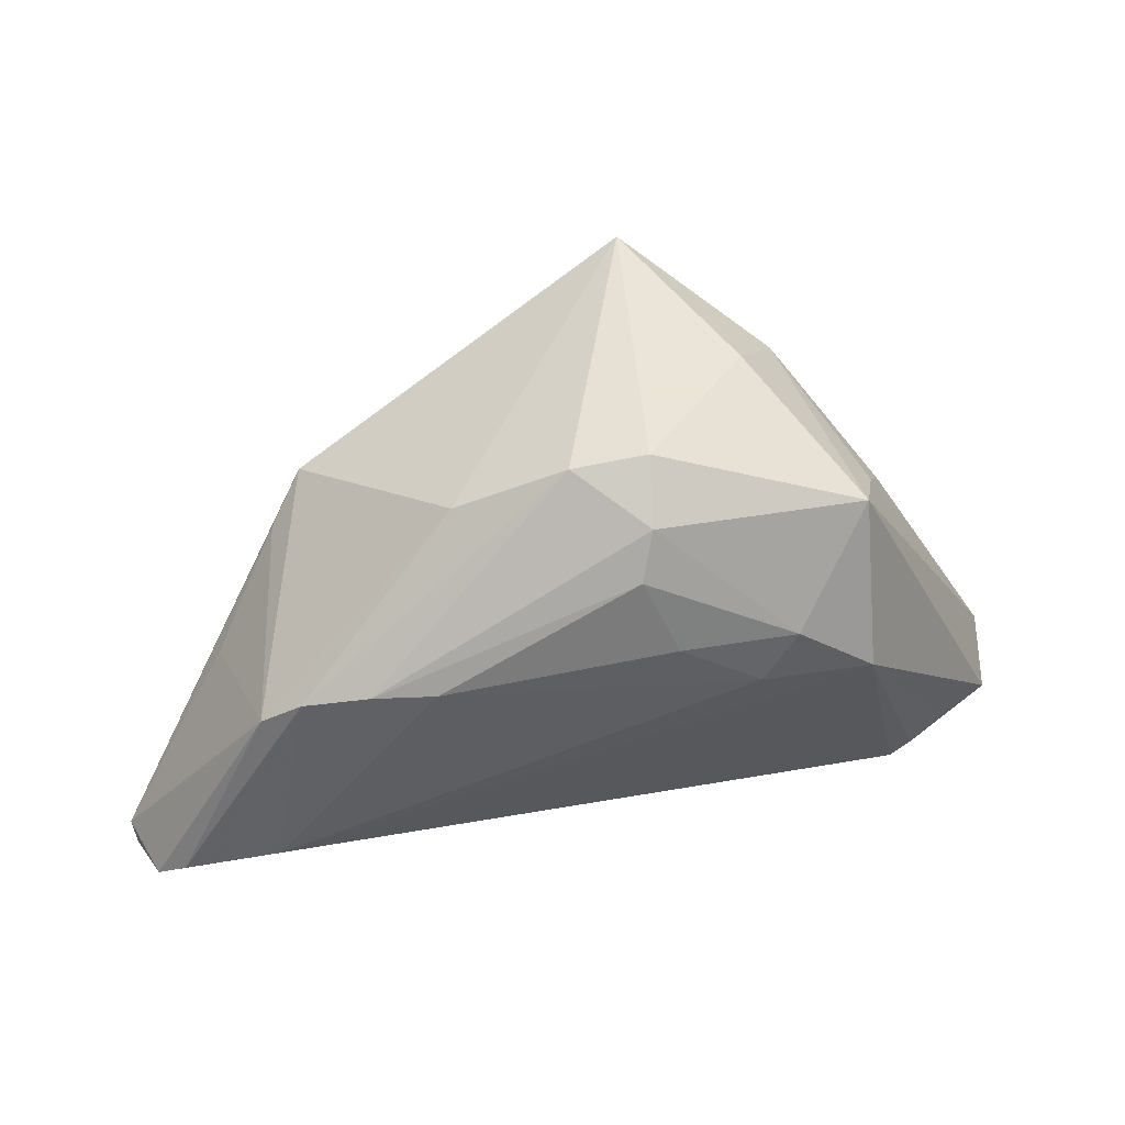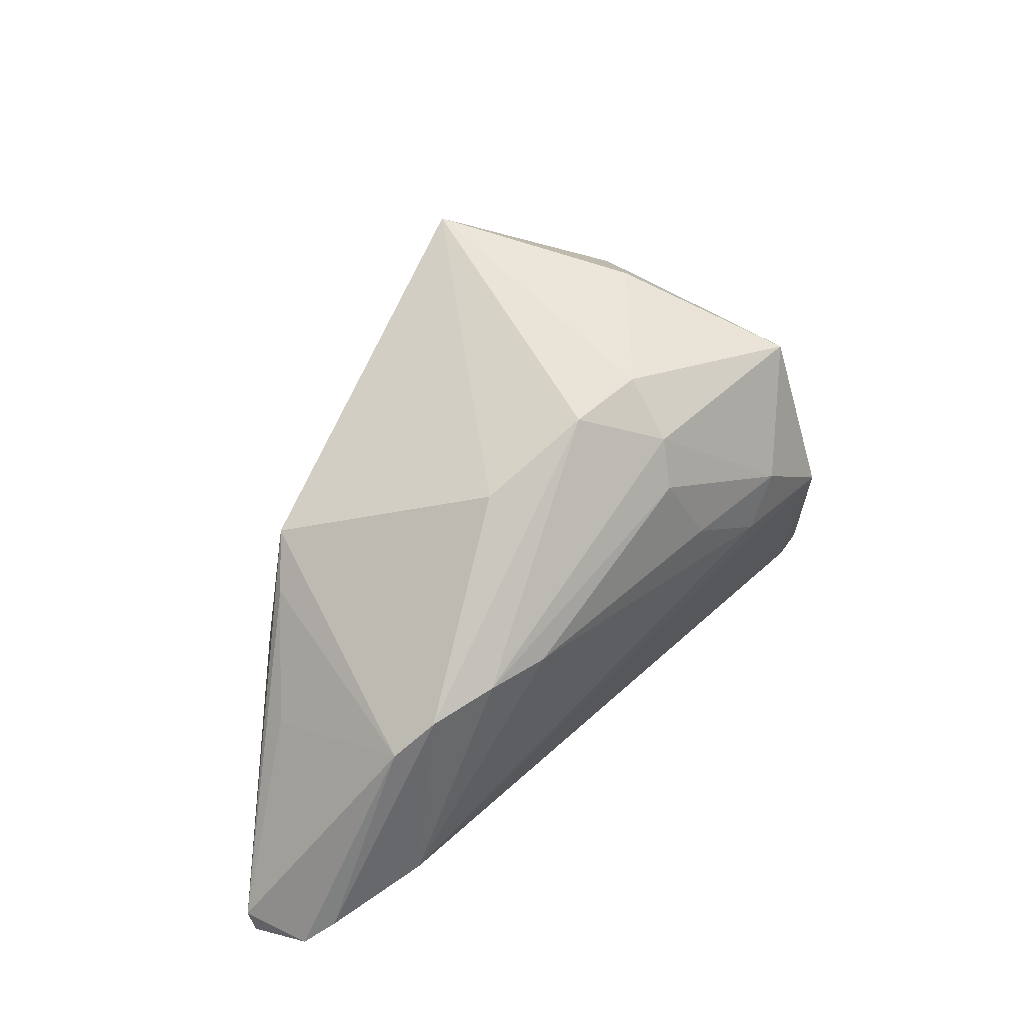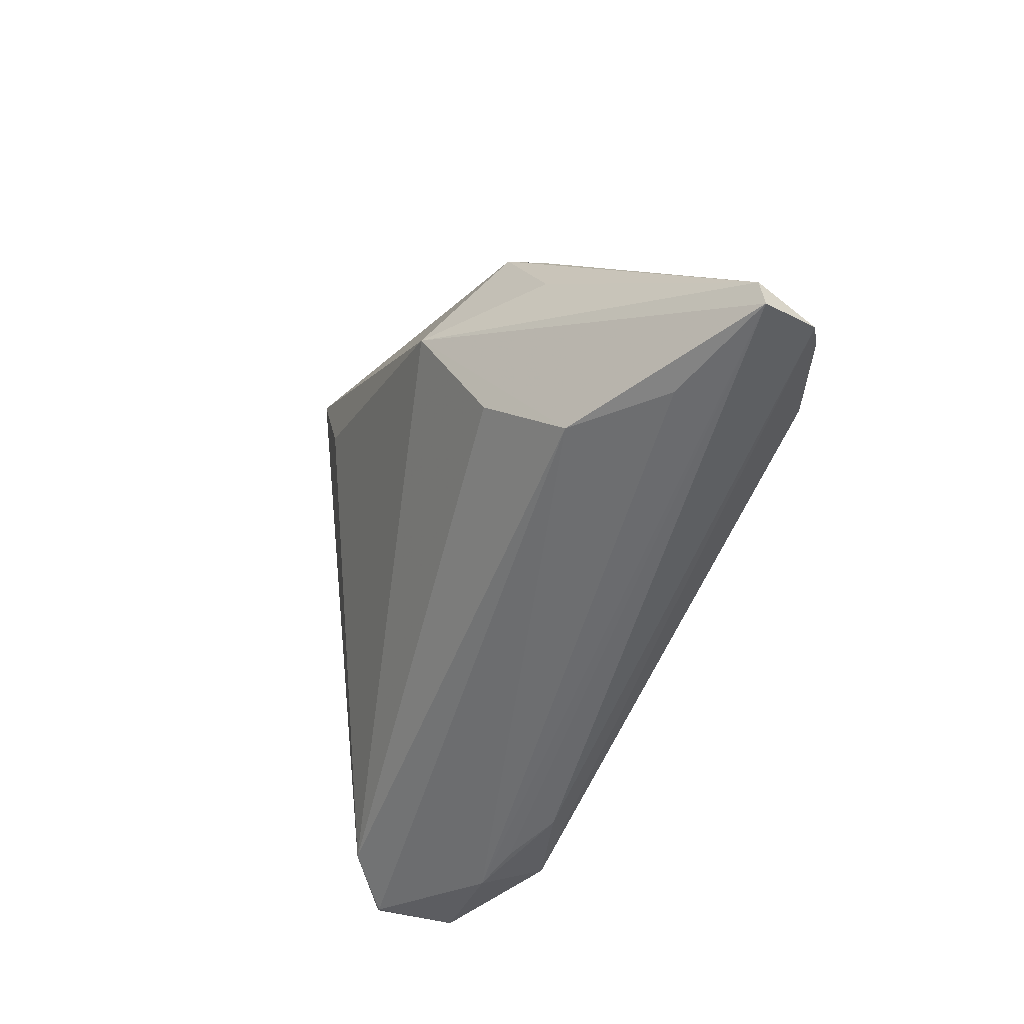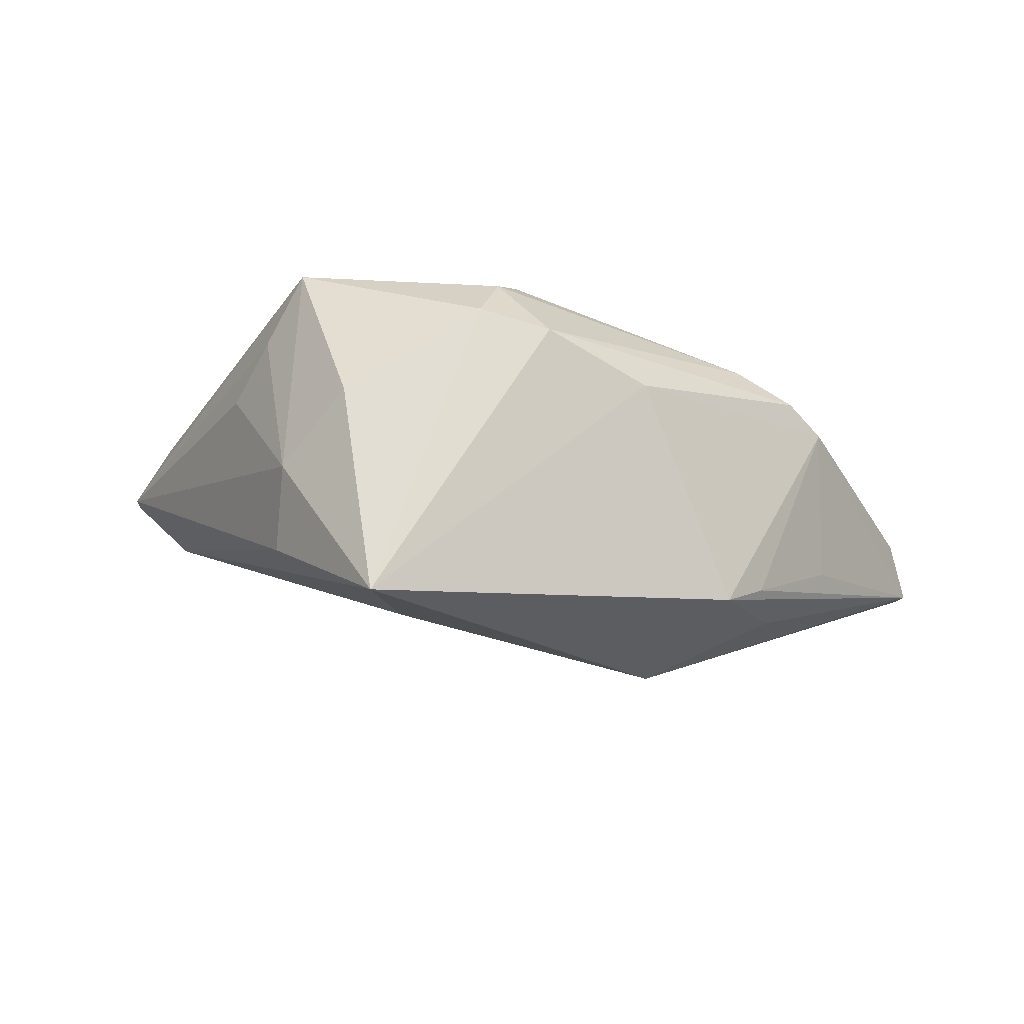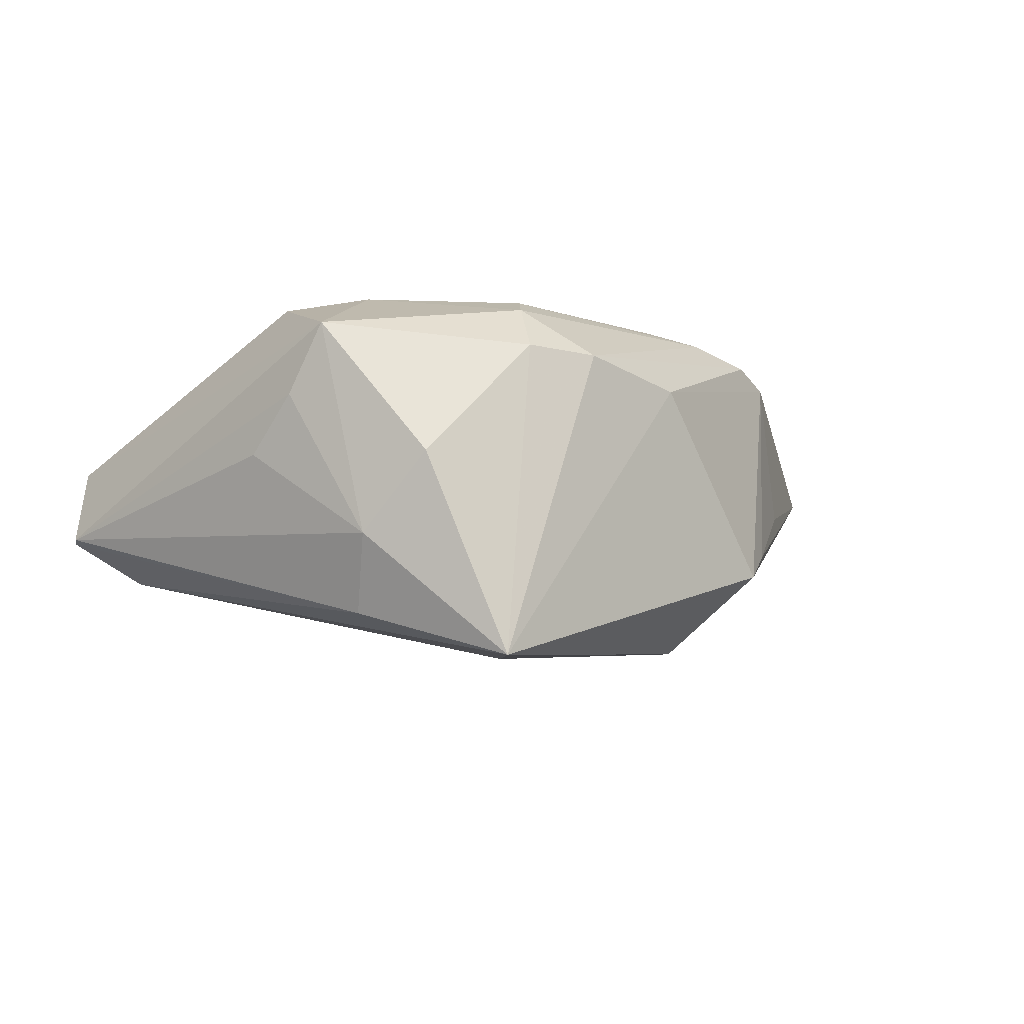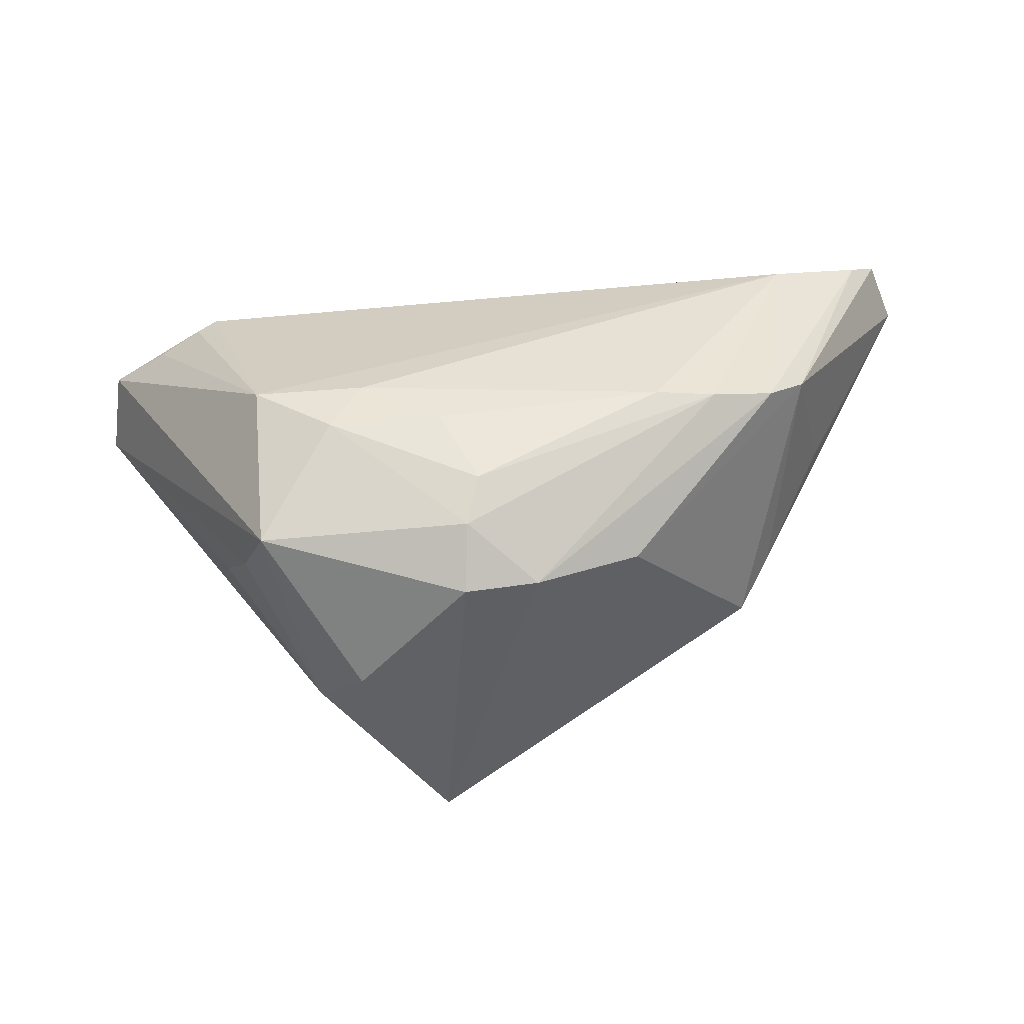
<metadata>
{"format":"obj","ext":"obj","renderer":"f3d","projection":"perspective","resolution":1024,"background":"white","views":[{"elev":45.5,"azim":-8.5,"up":"+Y"},{"elev":47.3,"azim":-42.0,"up":"+Y"},{"elev":-53.0,"azim":-106.1,"up":"+Y"},{"elev":67.3,"azim":-165.5,"up":"+Y"},{"elev":-14.5,"azim":161.3,"up":"+Z"},{"elev":41.7,"azim":176.2,"up":"+Z"}]}
</metadata>
<code>
v 0.03884 0.01373 -0.002495
v -0.03036 0.009607 0.02242
v -0.004193 0.03312 0.01042
v 0.05708 -0.02454 0.002963
v 0.004892 0.02864 0.01754
v 0.0587 -0.02188 -0.0079
v 0.04854 -0.02264 -0.01392
v 0.04927 -0.02245 0.009156
v -0.03634 0.01457 -0.01458
v -0.06373 -0.02987 0.009103
v 0.05658 -0.02502 -0.008467
v -0.04413 0.003224 0.01854
v 0.01833 0.006264 0.02353
v 0.00776 0.01293 0.02323
v -0.02763 0.002449 -0.02457
v -0.0406 0.009118 -0.00993
v 0.04095 -0.02543 0.01286
v -0.02224 0.009938 0.02353
v 0.03297 0.005241 0.02225
v -0.04923 -0.003484 -0.000323
v 0.02693 -0.02913 0.01044
v -0.03887 0.007396 0.02045
v -0.04256 -0.0002304 -0.01108
v 0.0584 -0.02354 -0.008224
v 0.00871 0.03432 -0.03221
v 0.03248 0.02579 0.01354
v -0.05683 -0.0241 0.01887
v -0.03787 -0.02637 -0.00754
v 0.03551 0.02057 0.004609
v 0.02278 0.01293 0.02258
v 0.04251 -0.0288 0.004082
v 0.04356 -0.0228 0.01298
v 0.005803 0.02249 -0.03059
v -0.0642 -0.02608 0.008417
v 0.003171 0.02296 0.02078
v 0.02001 0.03432 -0.005666
v 0.03517 -0.02899 0.006263
v -0.0486 -0.02925 0.003
v -0.03059 -0.01483 -0.01622
v -0.06072 -0.02707 0.01683
v 0.02509 0.01999 -0.02506
v -0.01829 0.02683 0.008529
v 0.005524 0.03432 0.0105
v -0.04407 -0.01893 0.02224
v 0.02637 0.02675 -0.01557
f 6 26 4
f 17 31 4
f 19 44 17
f 19 4 26
f 21 31 17
f 9 42 25
f 9 23 34
f 15 7 39
f 15 9 25
f 34 23 15
f 23 9 15
f 39 7 28
f 28 15 39
f 41 45 6
f 25 45 41
f 41 7 25
f 6 45 1
f 36 45 25
f 26 45 36
f 11 4 31
f 31 28 11
f 11 28 7
f 30 19 26
f 17 4 32
f 32 19 17
f 25 7 33
f 33 15 25
f 7 15 33
f 34 15 10
f 15 28 10
f 29 45 26
f 29 1 45
f 29 26 6
f 6 1 29
f 25 42 3
f 42 22 3
f 6 4 24
f 4 11 24
f 24 11 7
f 24 41 6
f 7 41 24
f 44 19 13
f 19 30 13
f 4 19 8
f 8 32 4
f 19 32 8
f 40 10 21
f 34 10 40
f 17 44 40
f 40 21 17
f 16 9 34
f 34 20 16
f 31 21 37
f 37 10 31
f 21 10 37
f 38 28 31
f 31 10 38
f 38 10 28
f 43 36 25
f 25 3 43
f 26 36 43
f 2 3 22
f 2 22 44
f 44 22 27
f 27 40 44
f 34 40 12
f 12 20 34
f 12 27 22
f 40 27 12
f 12 16 20
f 9 16 12
f 12 22 42
f 42 9 12
f 5 2 35
f 3 2 5
f 5 43 3
f 26 43 5
f 35 30 5
f 5 30 26
f 14 13 30
f 14 30 35
f 44 13 18
f 18 2 44
f 13 14 18
f 35 2 18
f 18 14 35

</code>
